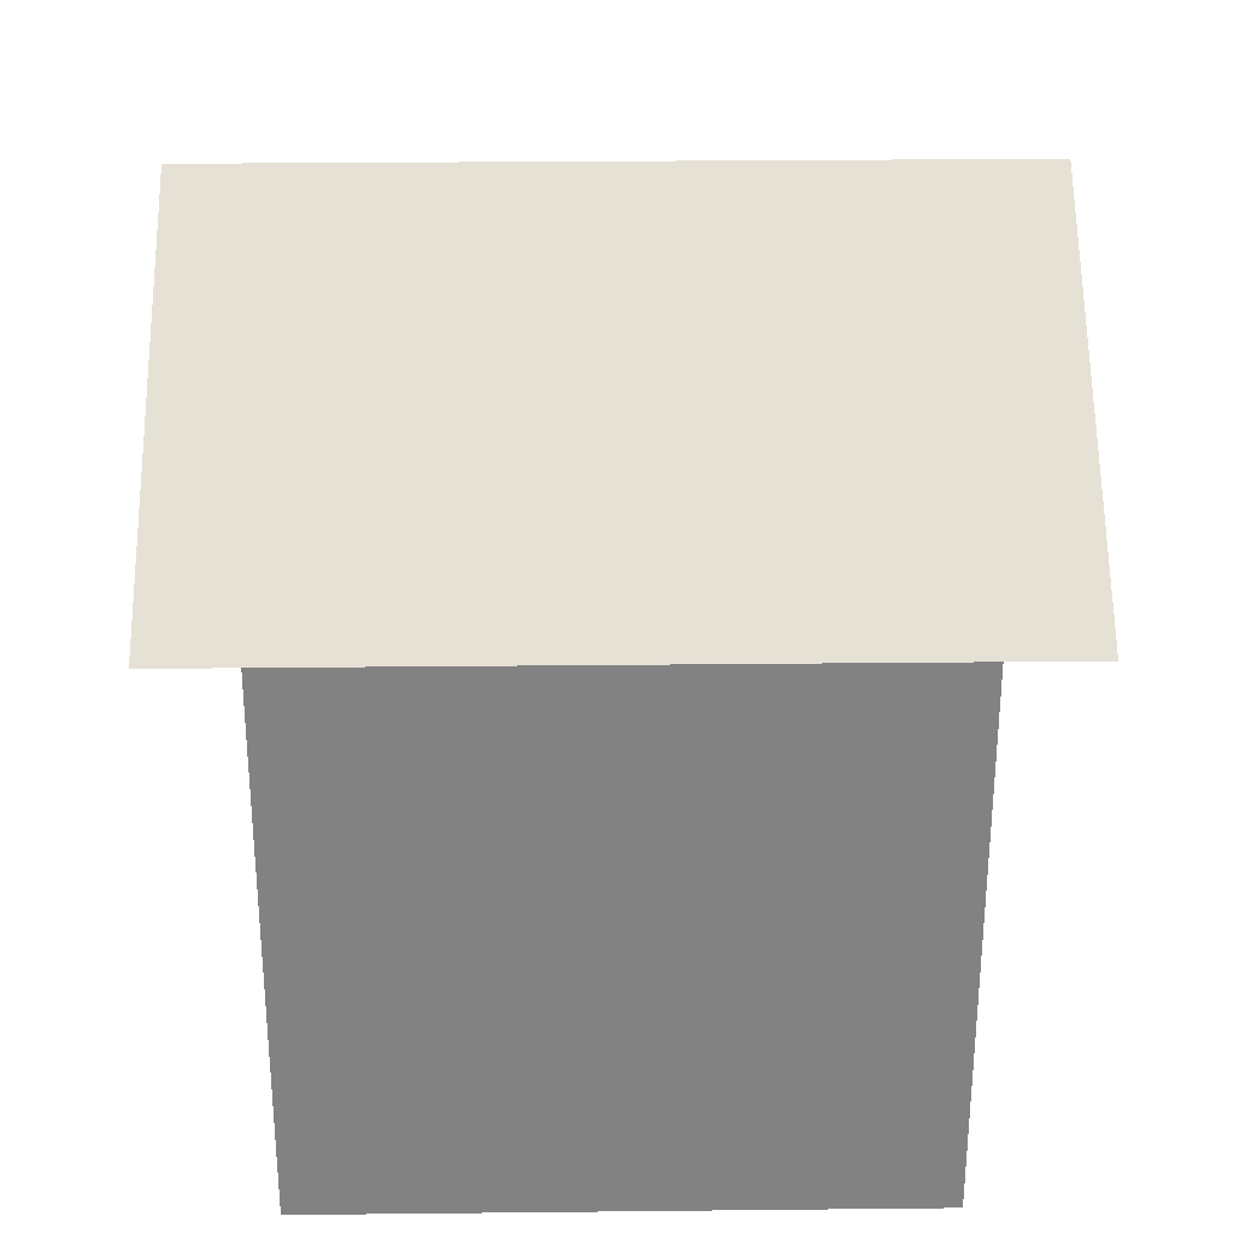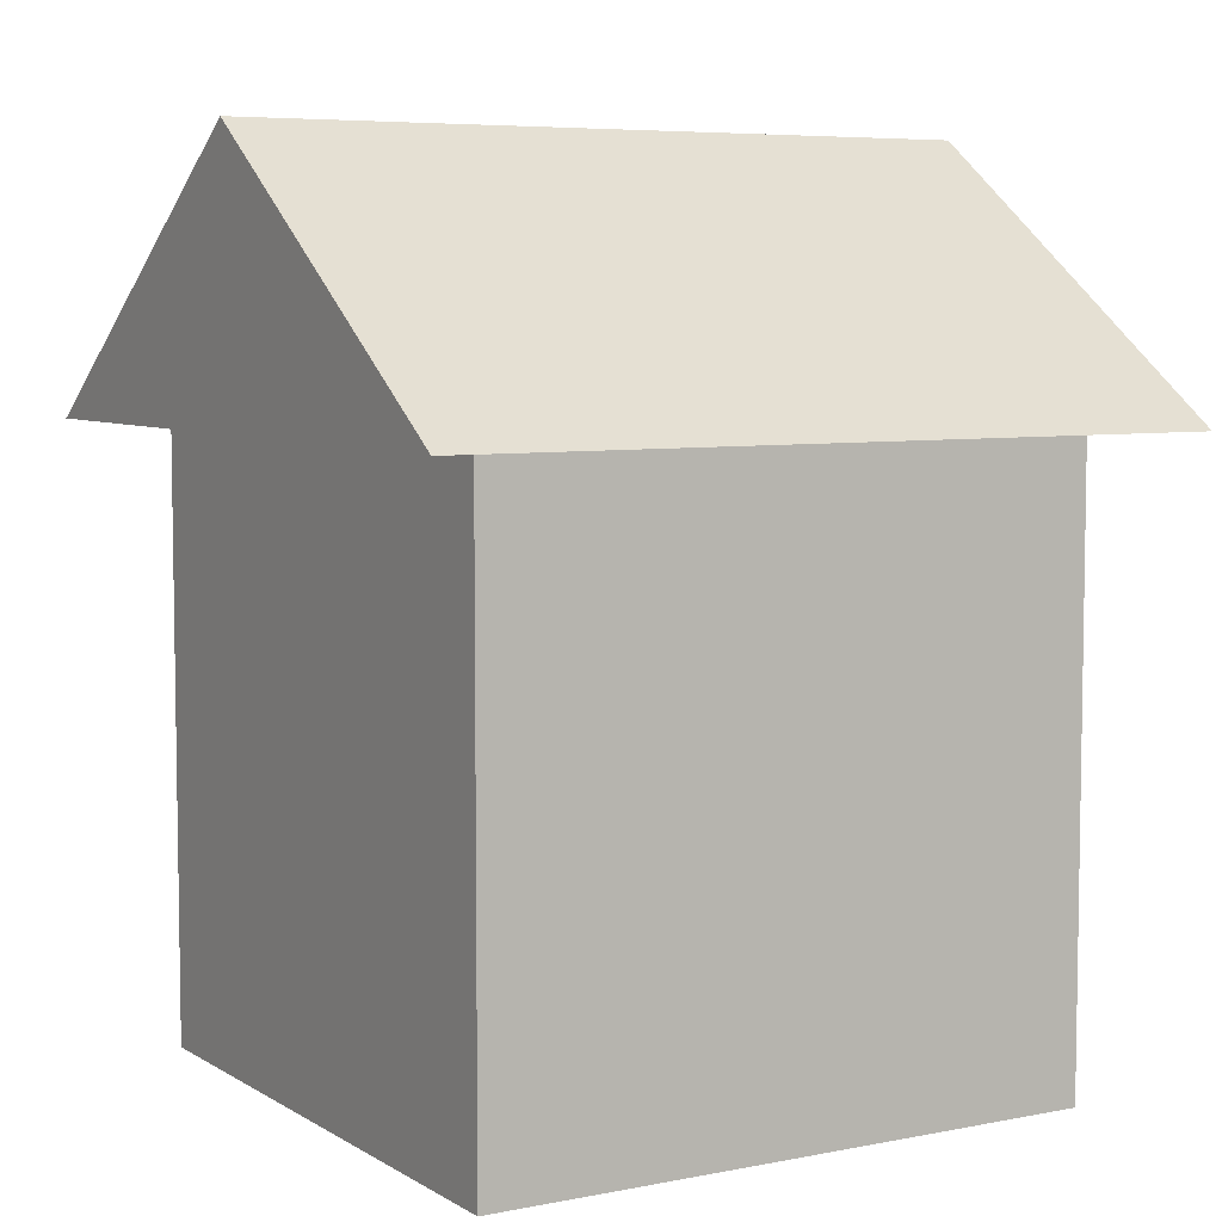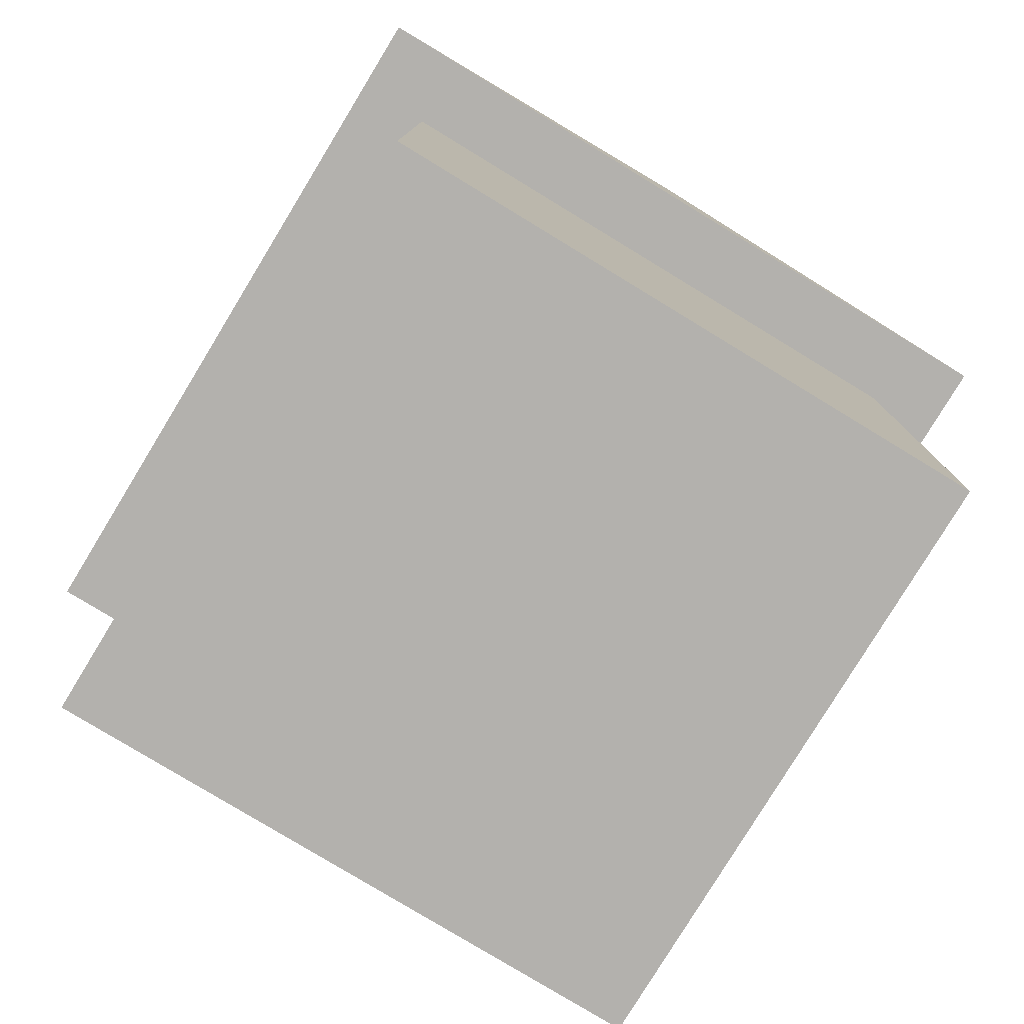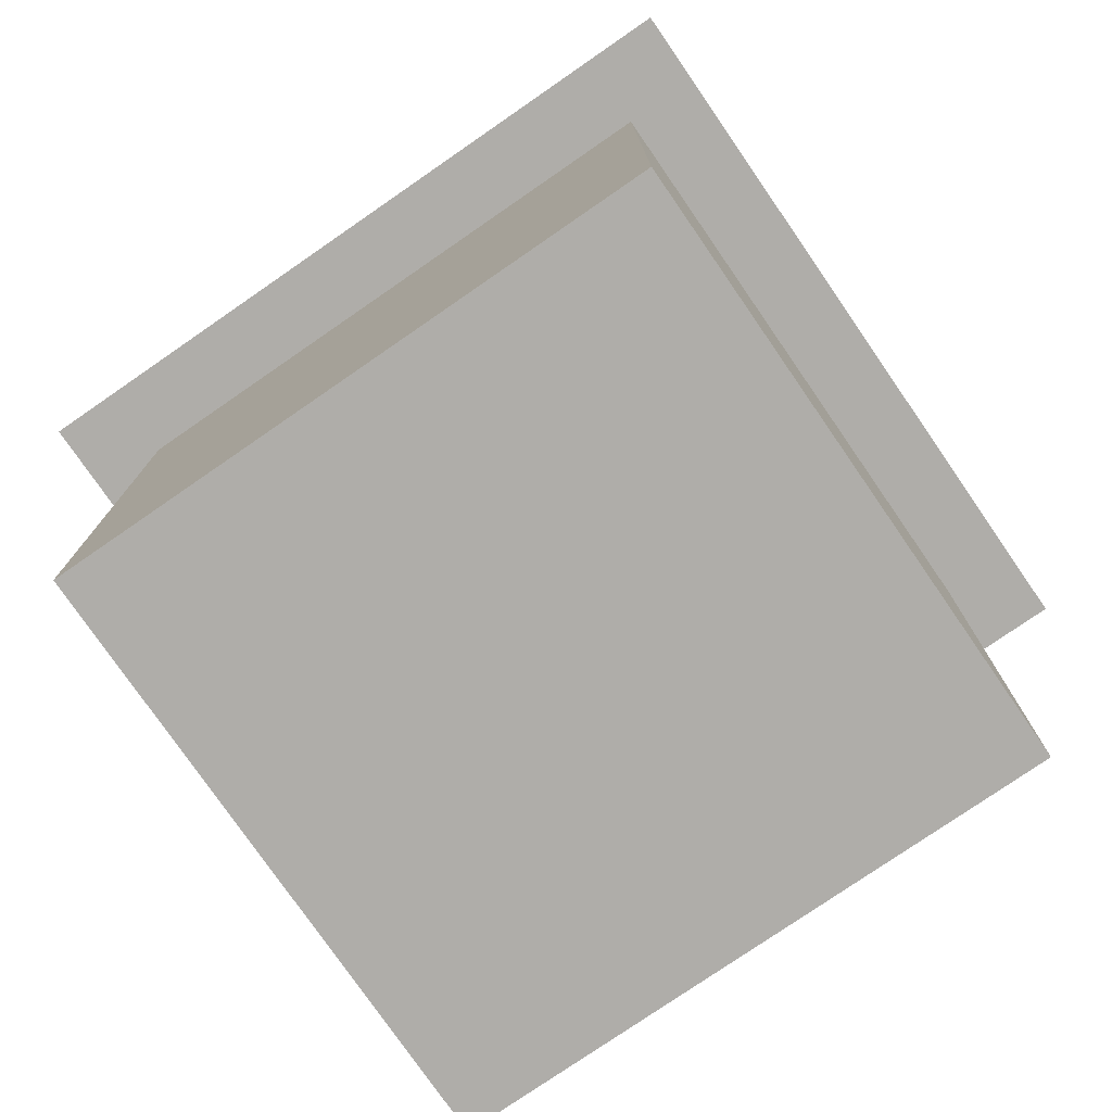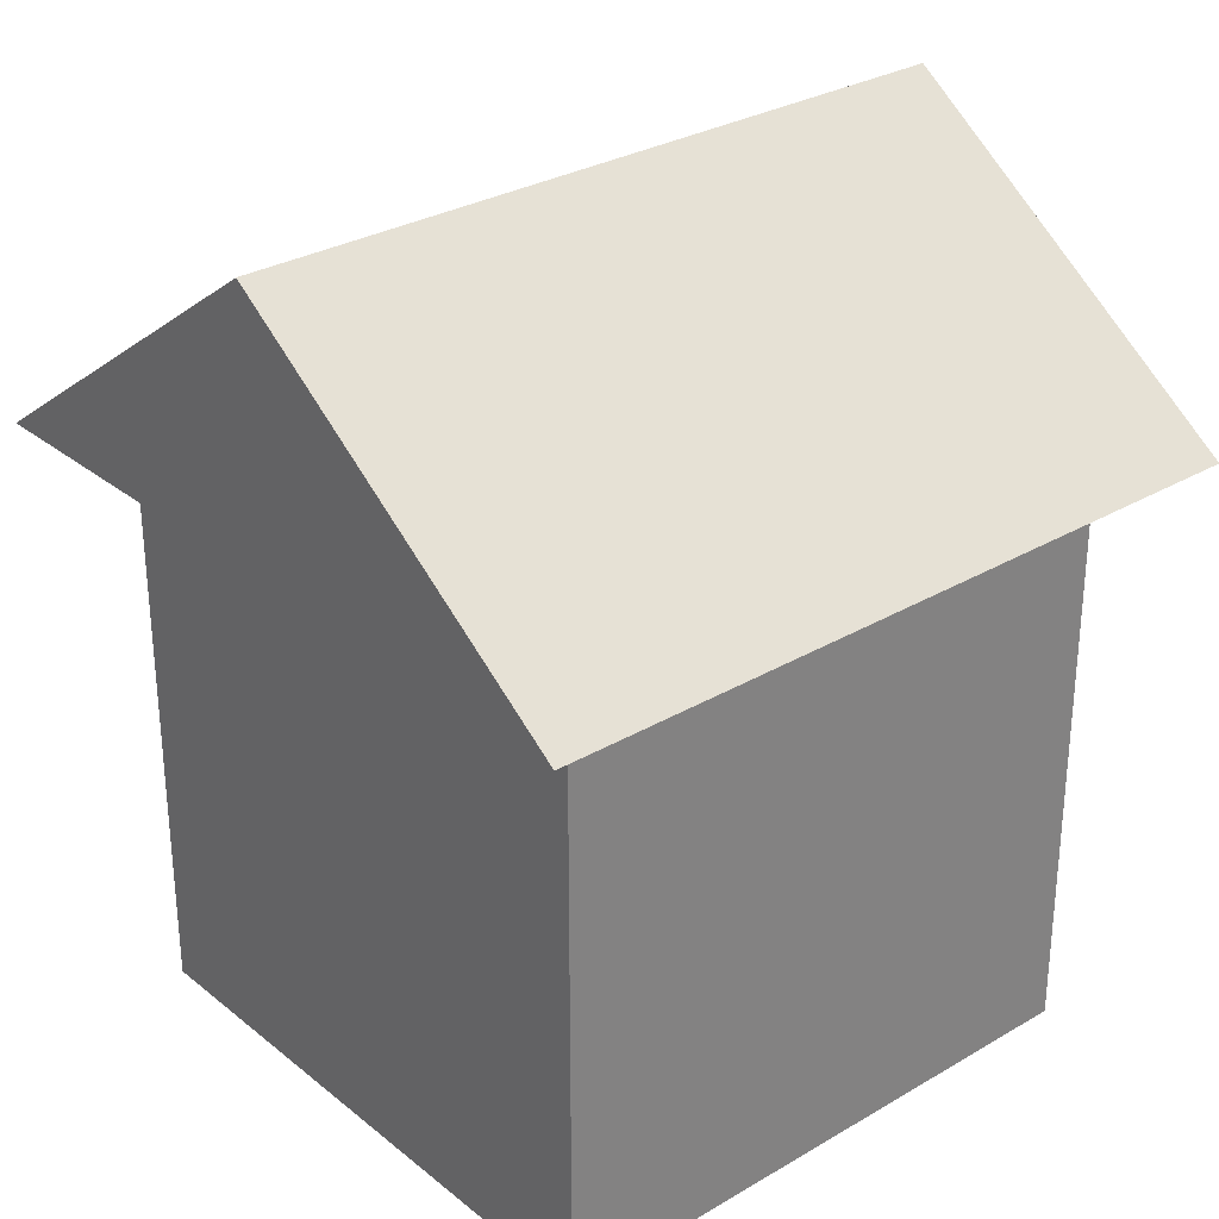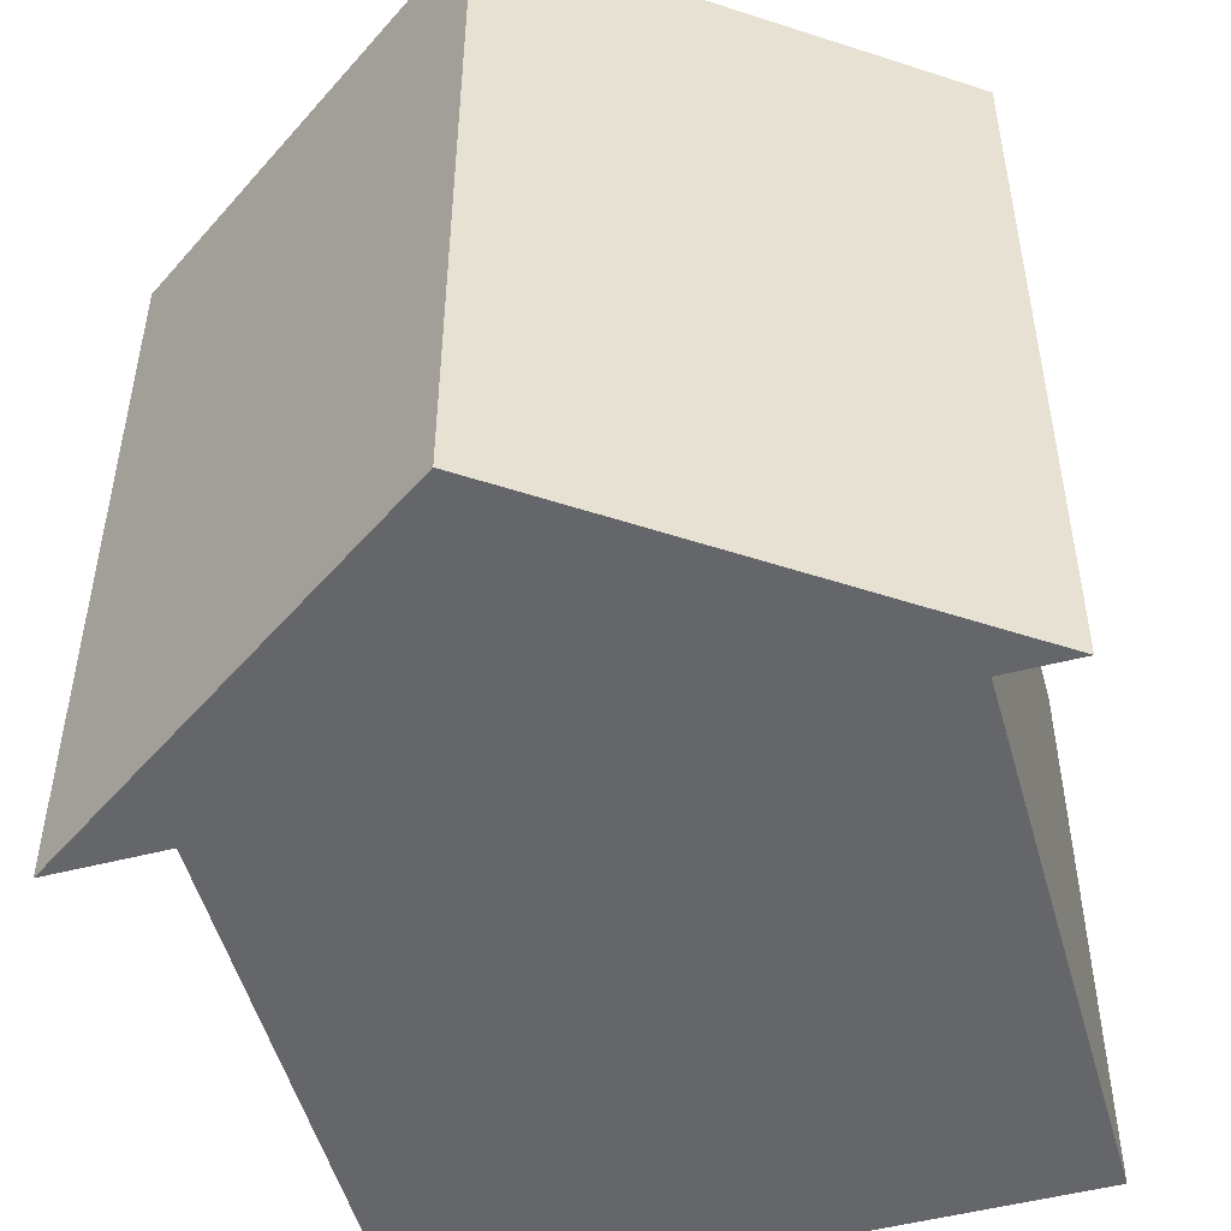
<metadata>
{"format":"obj","ext":"obj","renderer":"f3d","projection":"perspective","resolution":1024,"background":"white","views":[{"elev":29.3,"azim":89.1,"up":"+Y"},{"elev":6.2,"azim":59.2,"up":"+Y"},{"elev":-79.3,"azim":-31.3,"up":"+Y"},{"elev":-77.3,"azim":124.6,"up":"+Y"},{"elev":29.8,"azim":-130.7,"up":"+Y"},{"elev":-51.7,"azim":-164.5,"up":"+Z"}]}
</metadata>
<code>
o cuboid
v 0.5 1 0.5
v 0.5 1 -0.5
v 0.5 0 0.5
v 0.5 0 -0.5
v -0.5 1 0.5
v -0.5 1 -0.5
v -0.5 0 0.5
v -0.5 0 -0.5
f 2 1 3 4
f 7 5 6 8
f 5 1 2 6
f 4 3 7 8
f 3 1 5 7
f 6 2 4 8
o cuboid
v 0.625 1 0.625
v 0.625 1 -0.625
v -0.625 1 0.625
v -0.625 1 -0.625
v 0 1.438 0.625
v 0 1.438 -0.625
f 14 13 9 10
f 11 13 14 12
f 10 9 11 12
f 9 13 11
f 14 10 12

</code>
